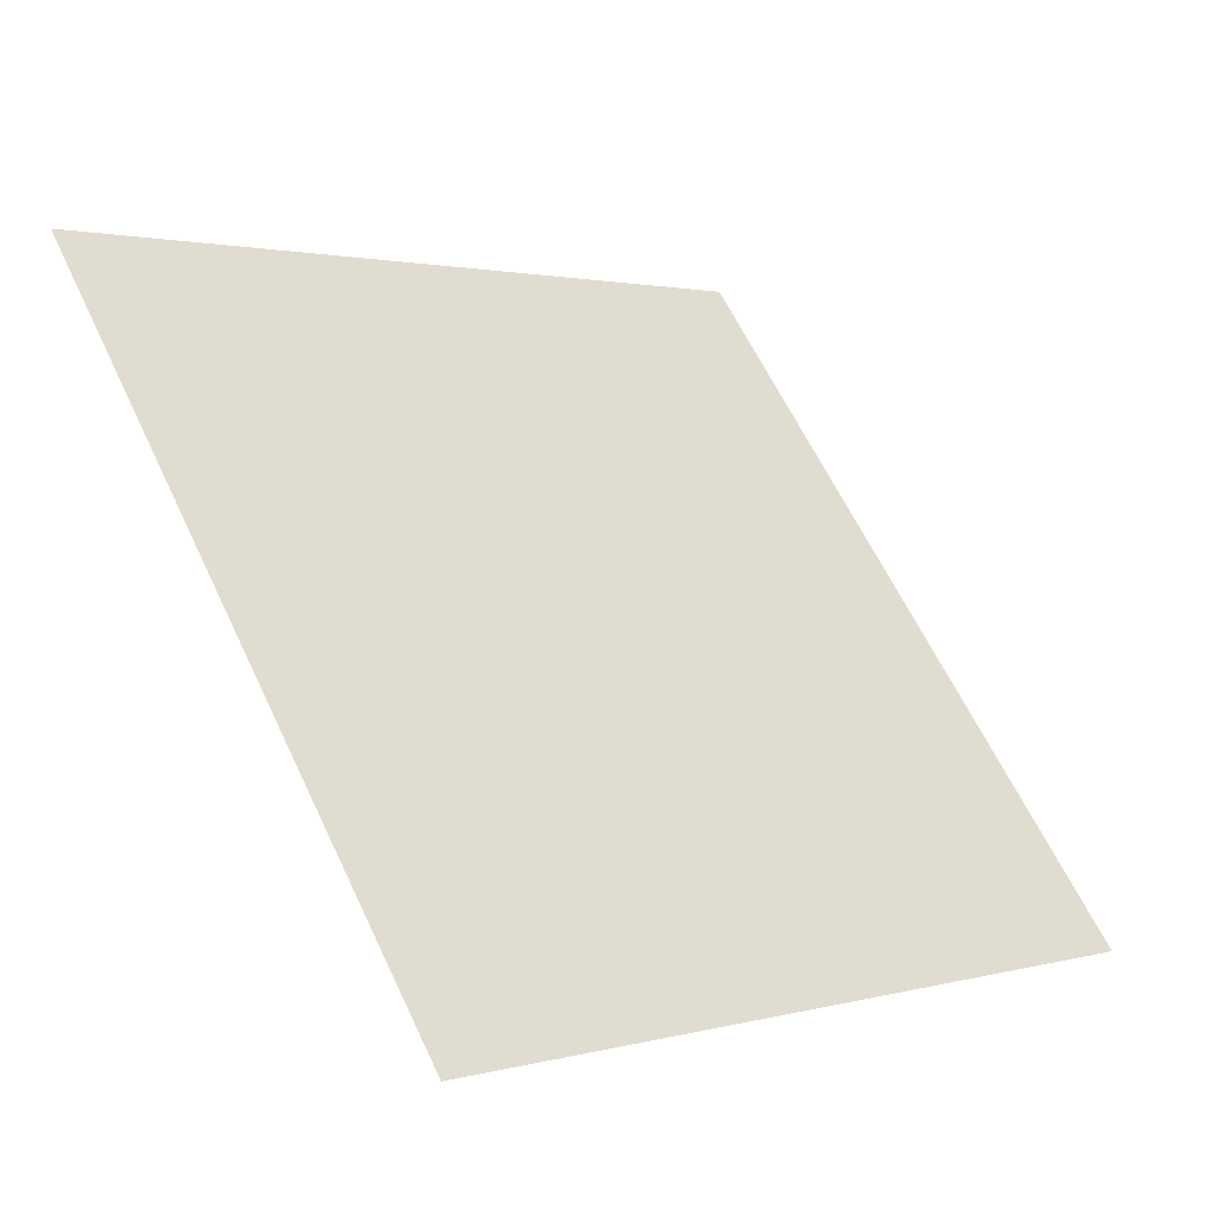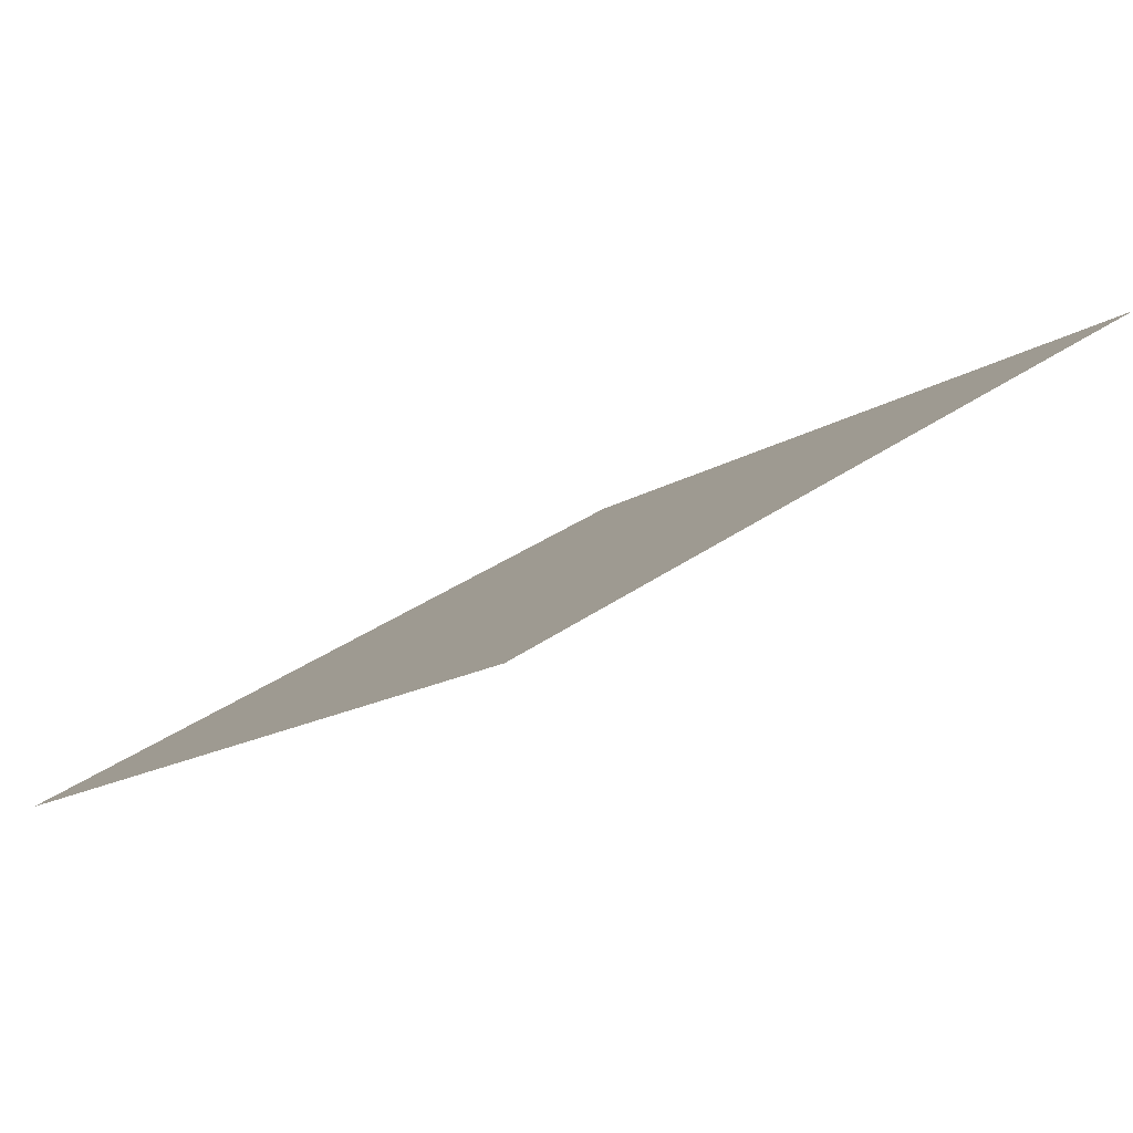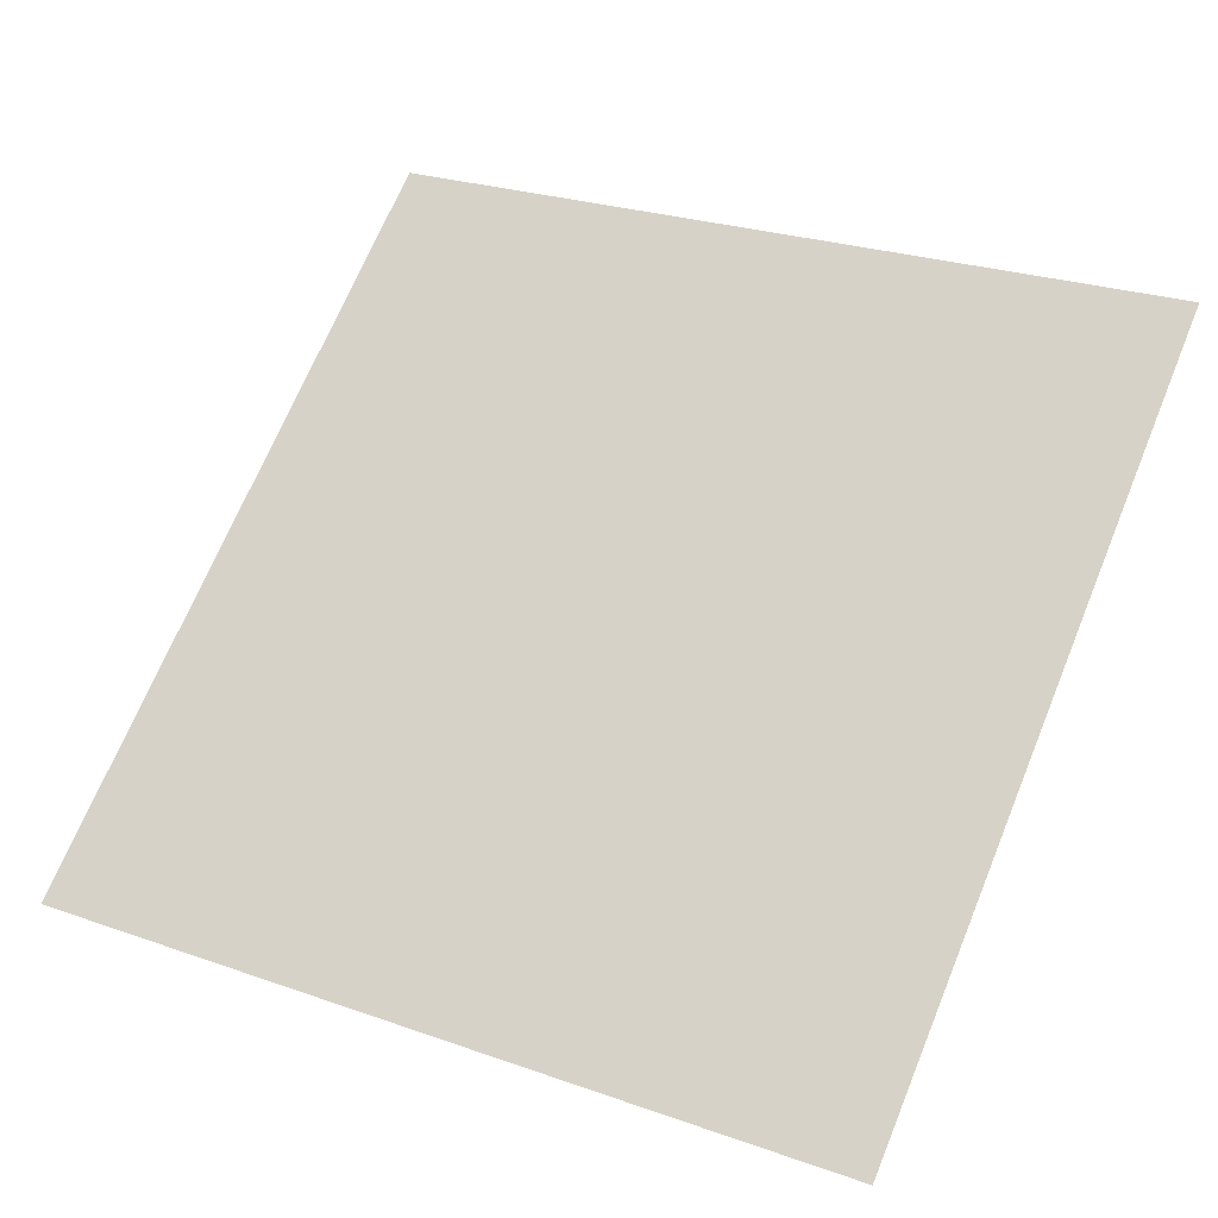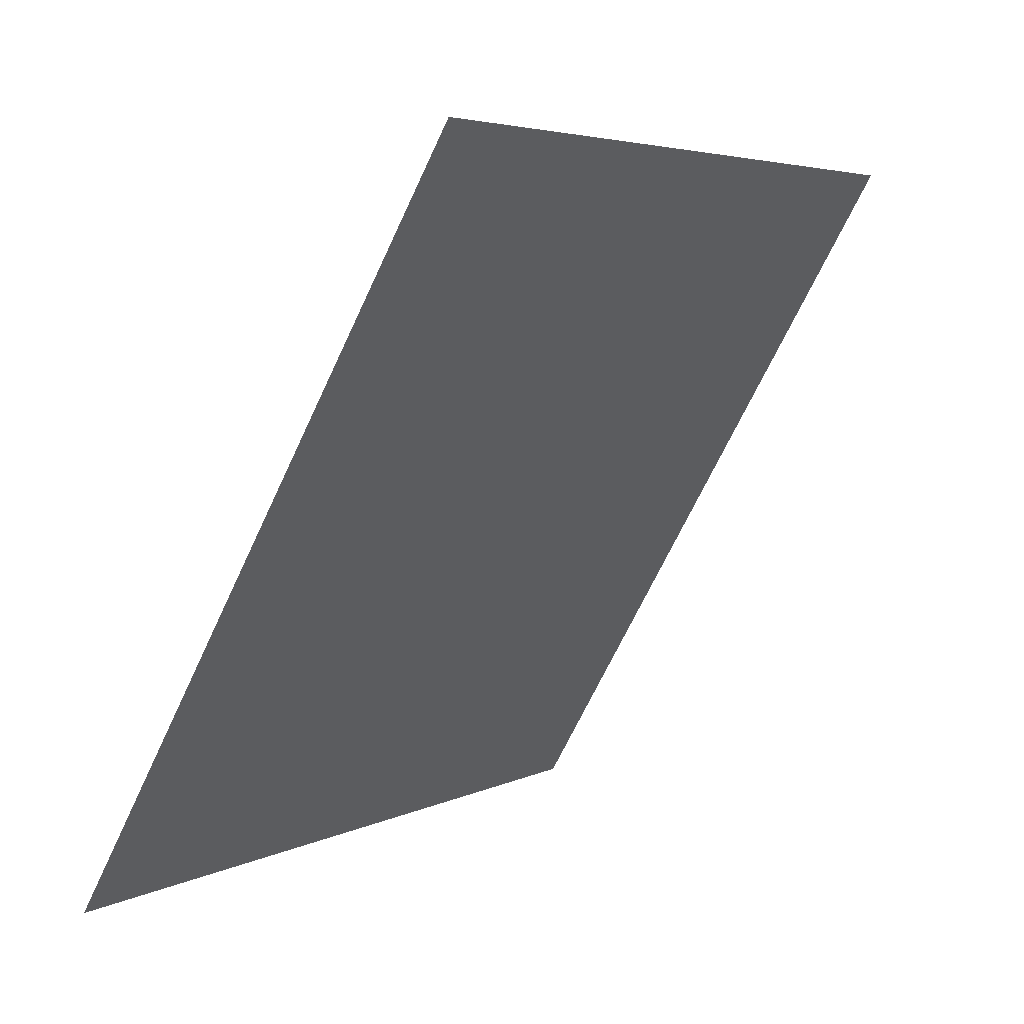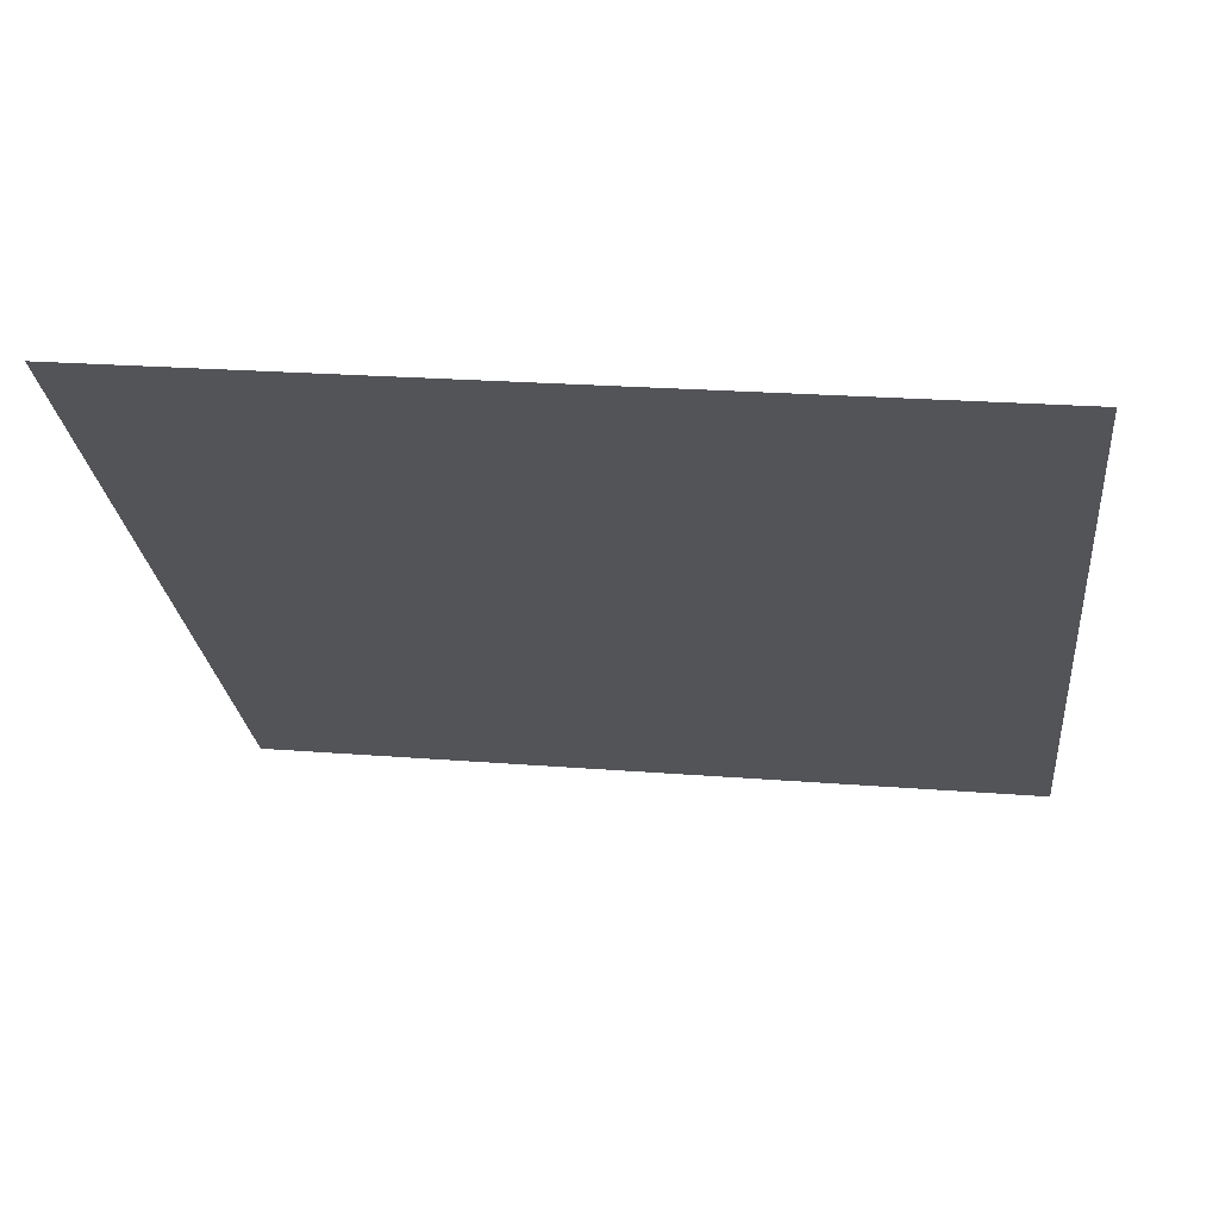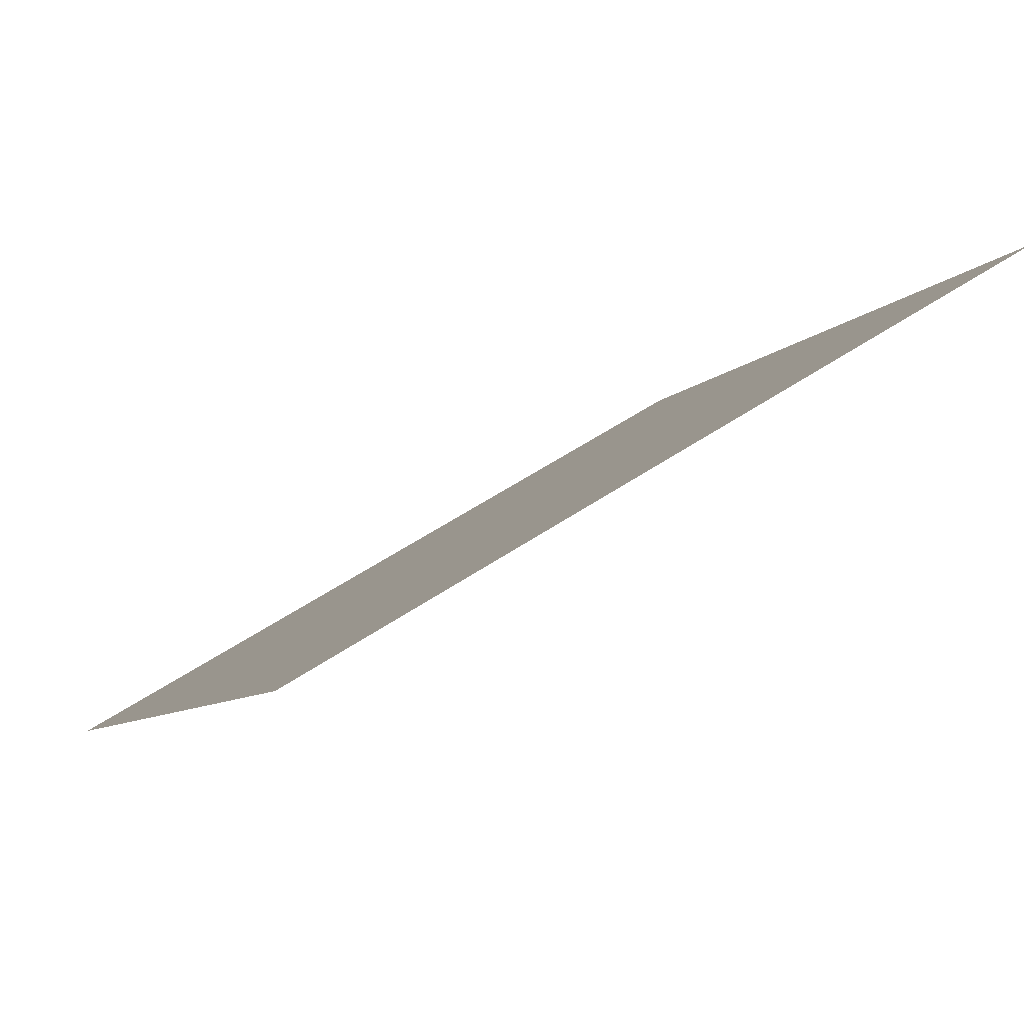
<metadata>
{"format":"obj","ext":"obj","renderer":"f3d","projection":"perspective","resolution":1024,"background":"white","views":[{"elev":61.1,"azim":65.1,"up":"+Y"},{"elev":33.0,"azim":-45.6,"up":"+Y"},{"elev":28.6,"azim":-150.3,"up":"+Y"},{"elev":-68.1,"azim":63.7,"up":"+Z"},{"elev":12.7,"azim":8.2,"up":"+Y"},{"elev":51.0,"azim":142.1,"up":"+Z"}]}
</metadata>
<code>
v -0.1559 0.6206 0.2825
v -0.1624 0.6208 0.2826
v -0.1623 0.6247 0.2878
v -0.1557 0.6245 0.2878
f 4 3 2 1

</code>
